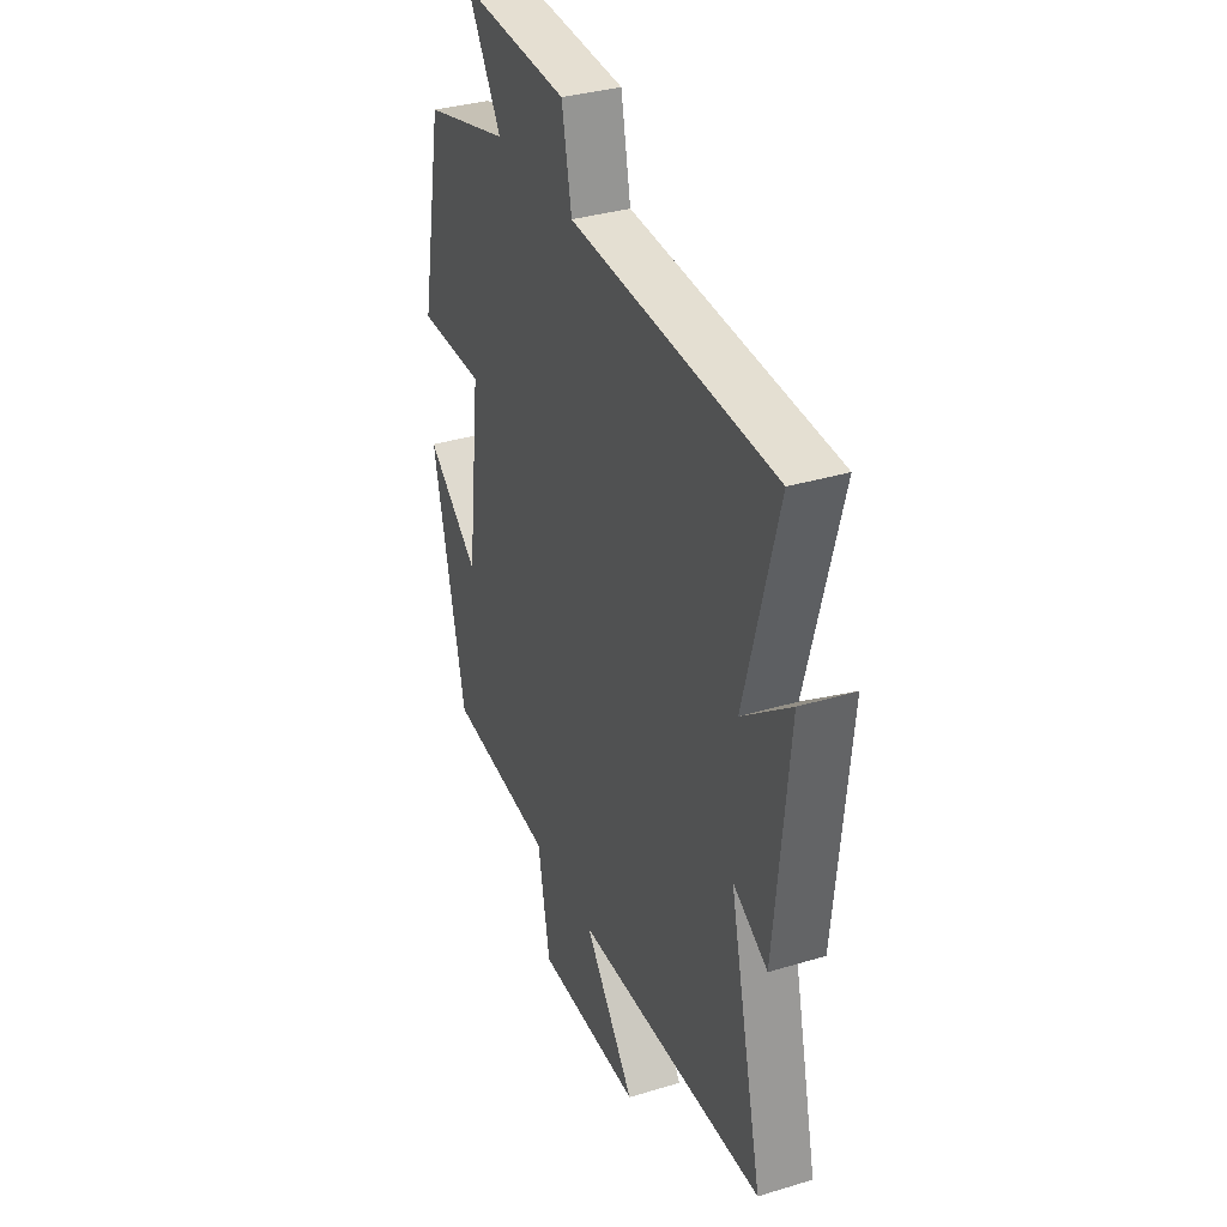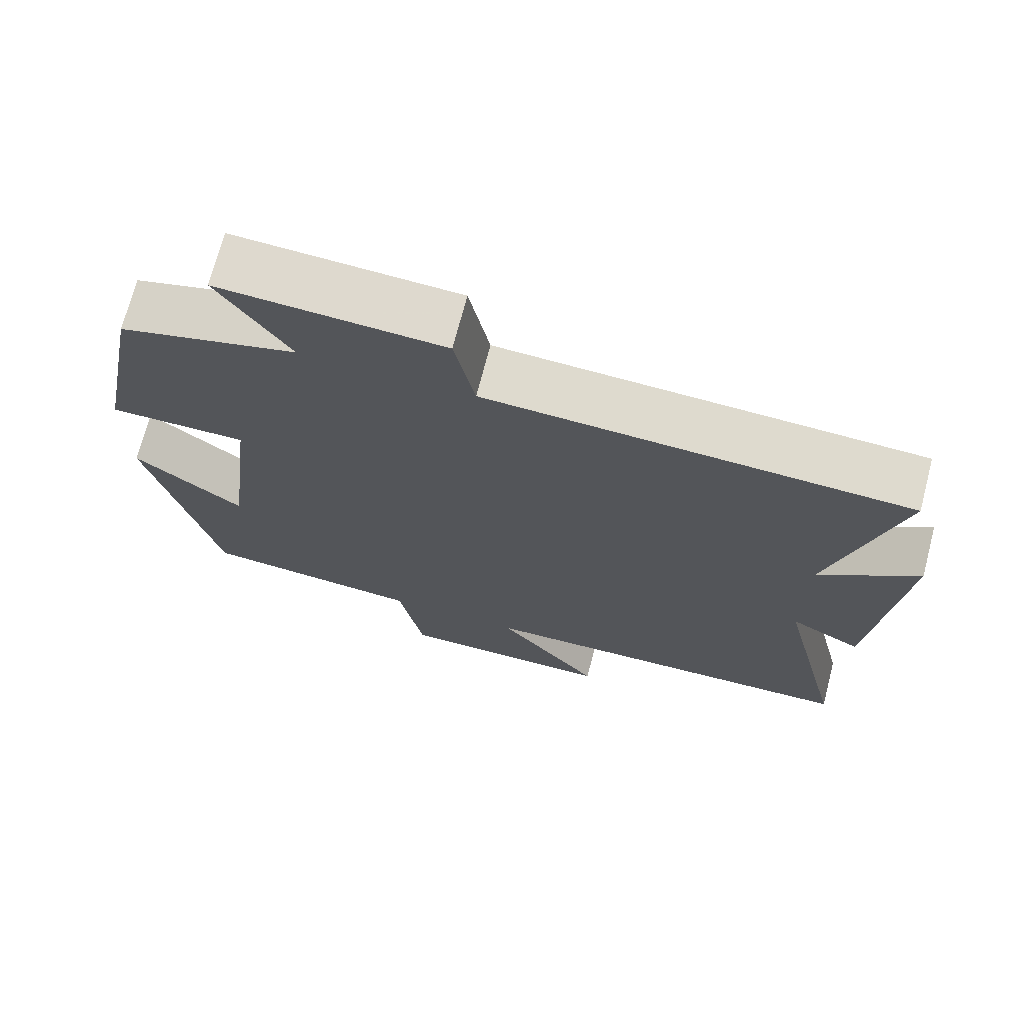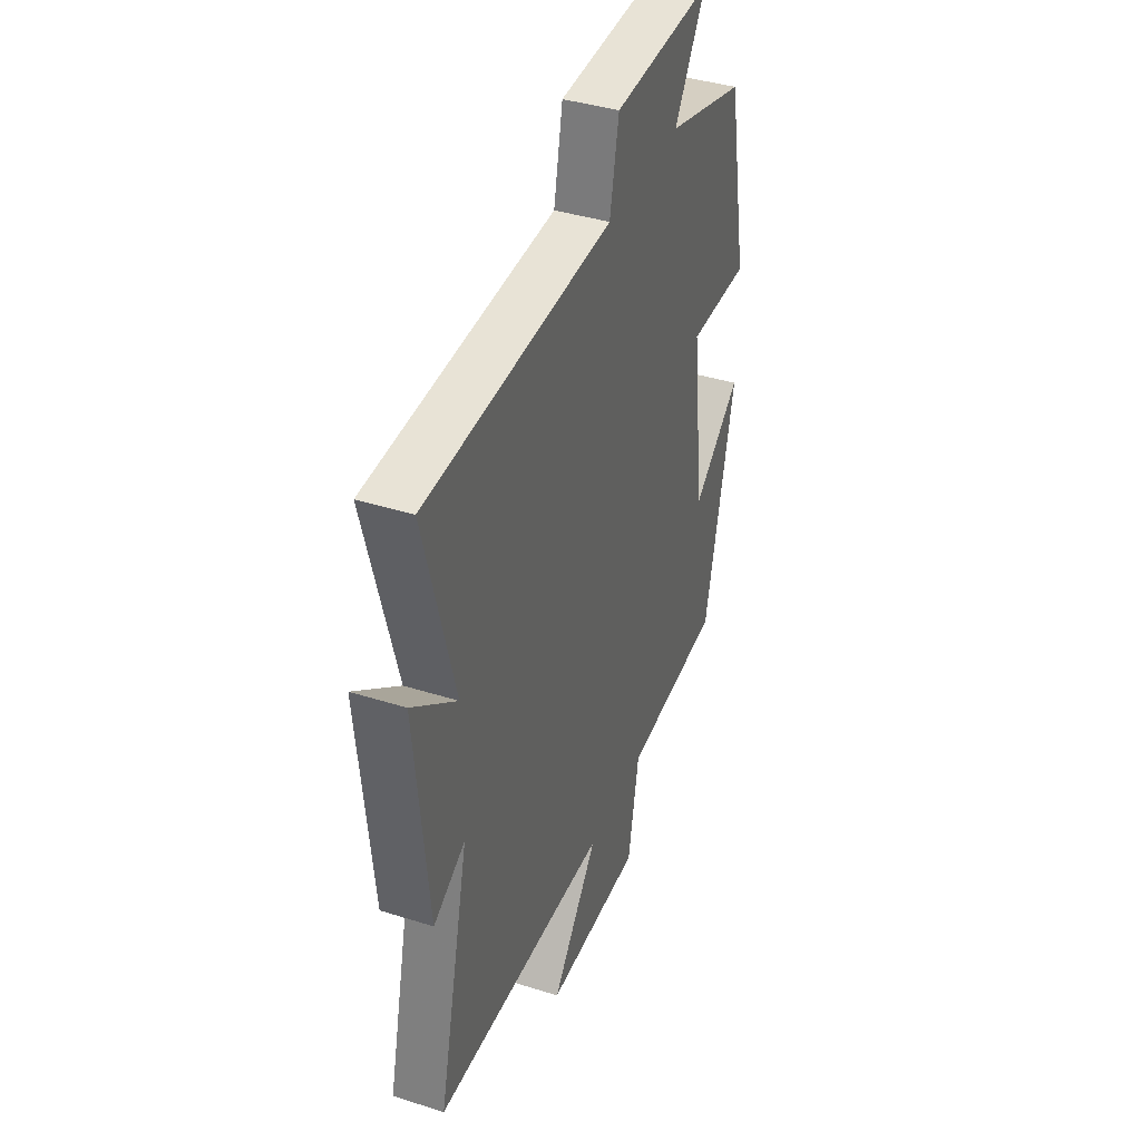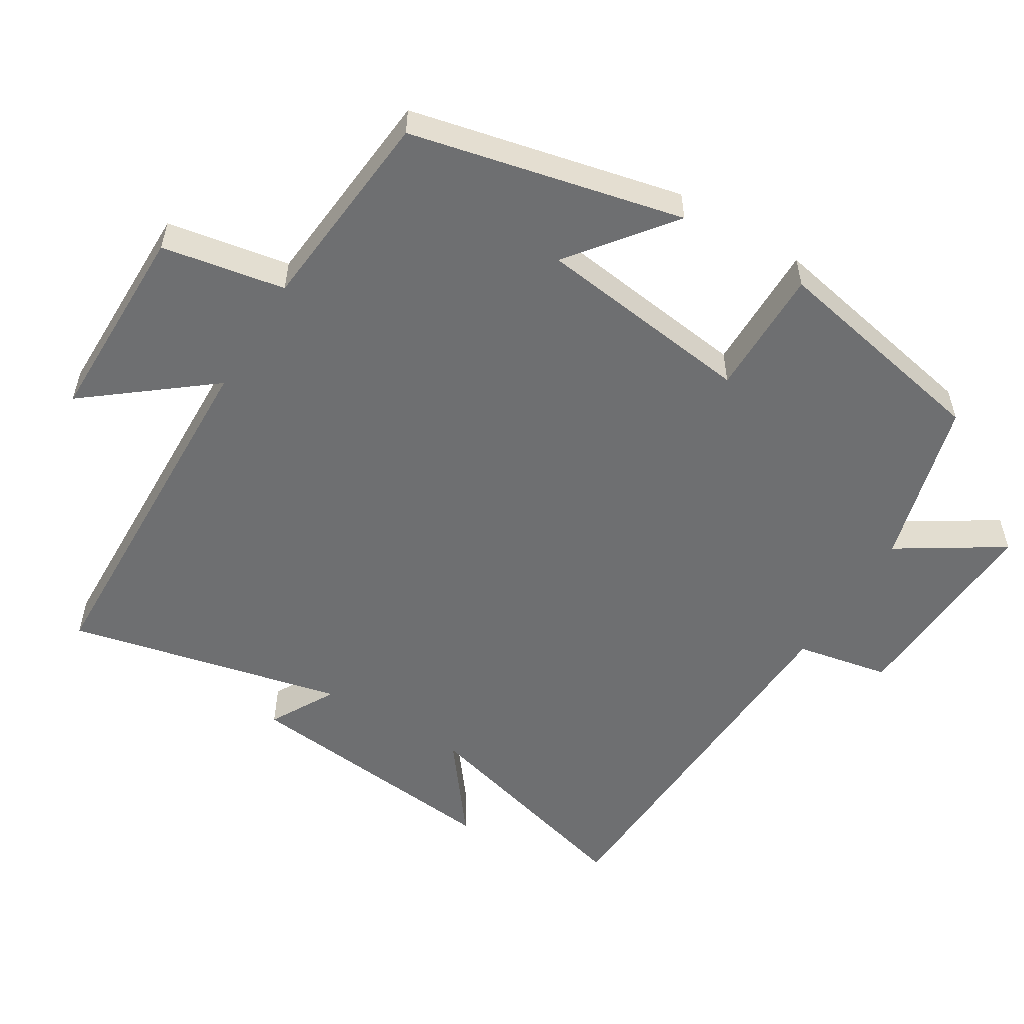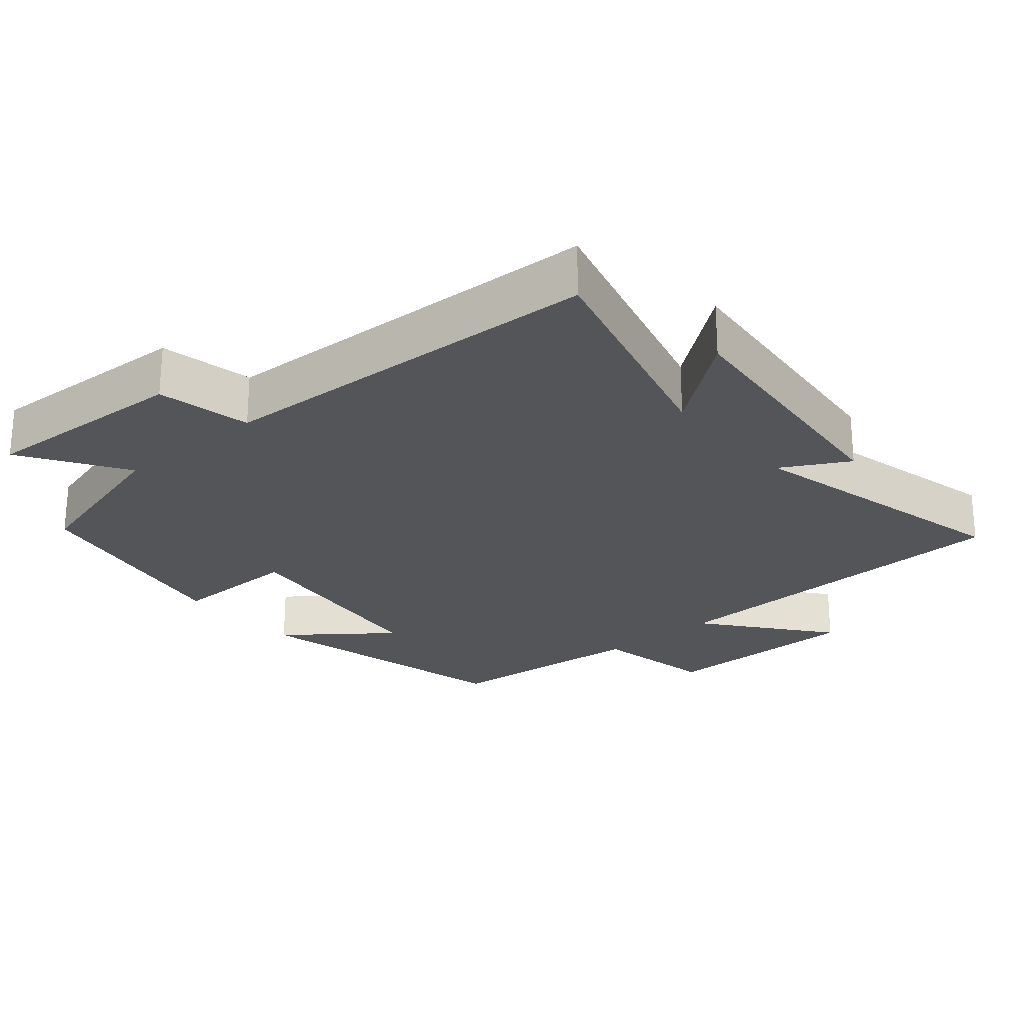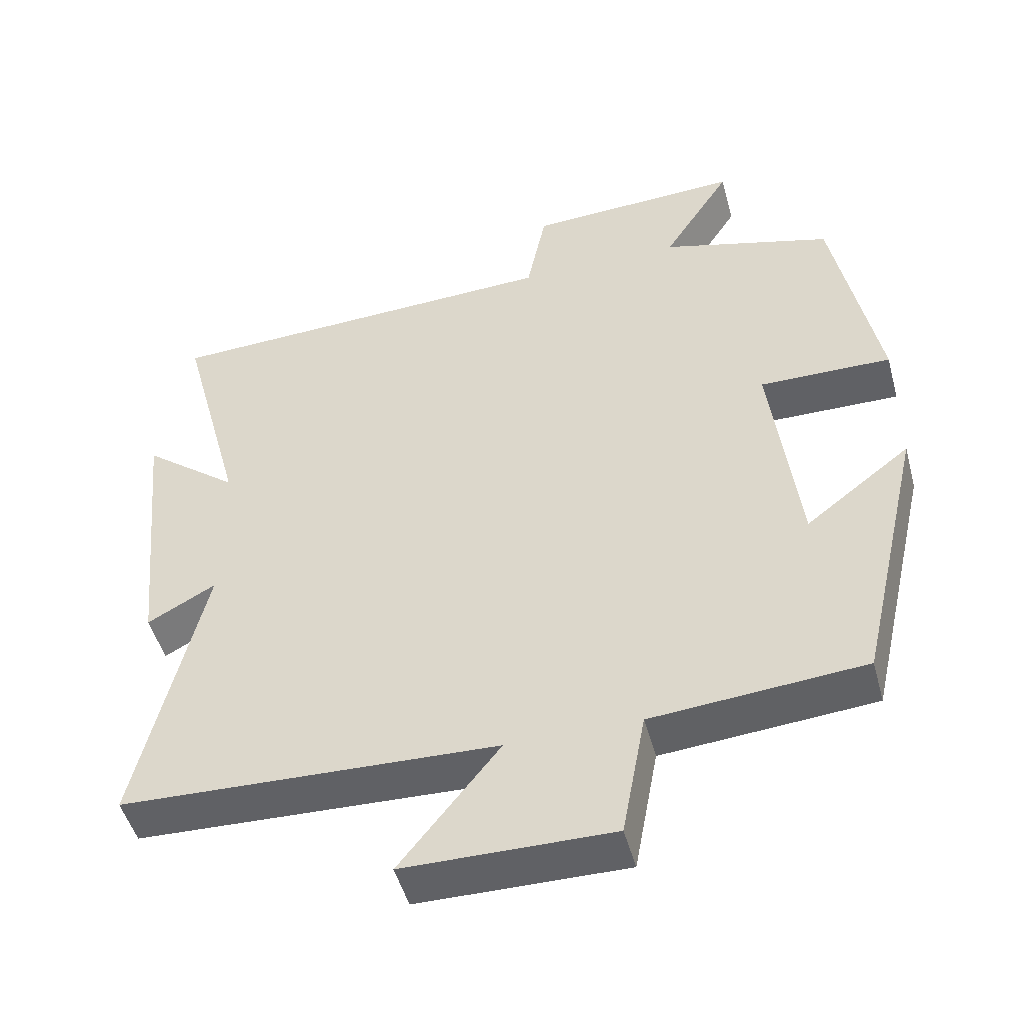
<metadata>
{"format":"obj","ext":"obj","renderer":"f3d","projection":"perspective","resolution":1024,"background":"white","views":[{"elev":34.6,"azim":67.9,"up":"+Z"},{"elev":71.2,"azim":14.6,"up":"+Z"},{"elev":39.8,"azim":111.4,"up":"+Z"},{"elev":-54.5,"azim":-121.7,"up":"+Y"},{"elev":-24.6,"azim":40.4,"up":"+Y"},{"elev":-48.5,"azim":-165.1,"up":"+Z"}]}
</metadata>
<code>
v 0.593 0.07 -0.482
v 0.069 0.07 -0.5
v 0.208 0.07 -0.674
v -0.082 0.07 -0.676
v -0.115 0.07 -0.5
v -0.41 0.07 -0.475
v -0.5 0.07 -0.086
v -0.354 0.07 -0.198
v -0.316 0.07 0.114
v -0.5 0.07 0.112
v -0.438 0.07 0.434
v -0.2 0.07 0.5
v -0.295 0.07 0.648
v 0.003 0.07 0.634
v 0.03 0.07 0.5
v 0.59 0.07 0.477
v 0.5 0.07 0.141
v 0.633 0.07 0.245
v 0.595 0.07 -0.137
v 0.5 0.07 -0.085
v 0.593 0 -0.482
v 0.069 0 -0.5
v 0.208 0 -0.674
v -0.082 0 -0.676
v -0.115 0 -0.5
v -0.41 0 -0.475
v -0.5 0 -0.086
v -0.354 0 -0.198
v -0.316 0 0.114
v -0.5 0 0.112
v -0.438 0 0.434
v -0.2 0 0.5
v -0.295 0 0.648
v 0.003 0 0.634
v 0.03 0 0.5
v 0.59 0 0.477
v 0.5 0 0.141
v 0.633 0 0.245
v 0.595 0 -0.137
v 0.5 0 -0.085
f 17 18 19 20
f 15 16 17
f 15 17 20
f 12 13 14 15
f 11 12 15
f 10 11 15
f 9 10 15
f 20 1 2
f 15 20 2
f 9 15 2
f 8 9 2
f 5 6 7 8
f 2 3 4 5
f 2 5 8
f 40 39 38 37
f 37 36 35
f 40 37 35
f 35 34 33 32
f 35 32 31
f 35 31 30
f 35 30 29
f 22 21 40
f 22 40 35
f 22 35 29
f 22 29 28
f 28 27 26 25
f 25 24 23 22
f 28 25 22
f 1 21 22 2
f 2 22 23 3
f 3 23 24 4
f 4 24 25 5
f 5 25 26 6
f 6 26 27 7
f 7 27 28 8
f 8 28 29 9
f 9 29 30 10
f 10 30 31 11
f 11 31 32 12
f 12 32 33 13
f 13 33 34 14
f 14 34 35 15
f 15 35 36 16
f 16 36 37 17
f 17 37 38 18
f 18 38 39 19
f 19 39 40 20
f 20 40 21 1

</code>
